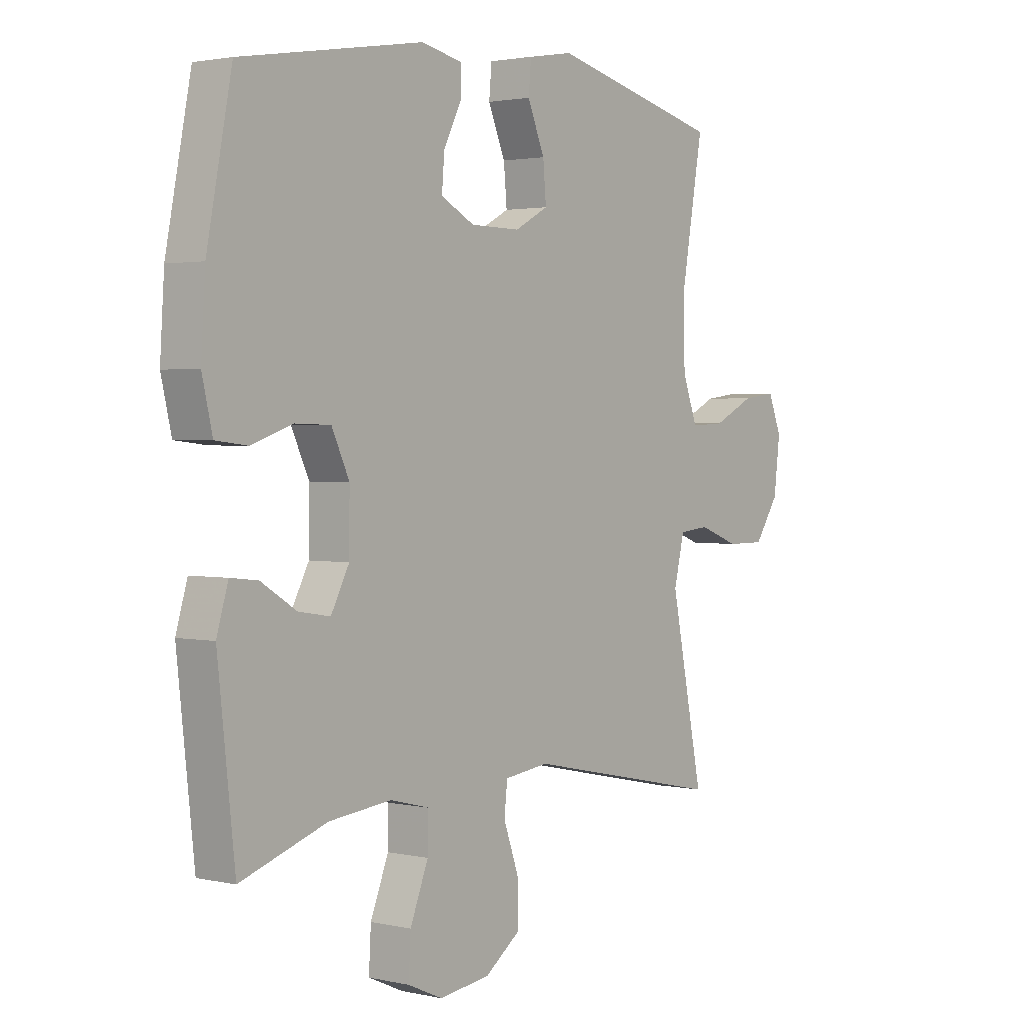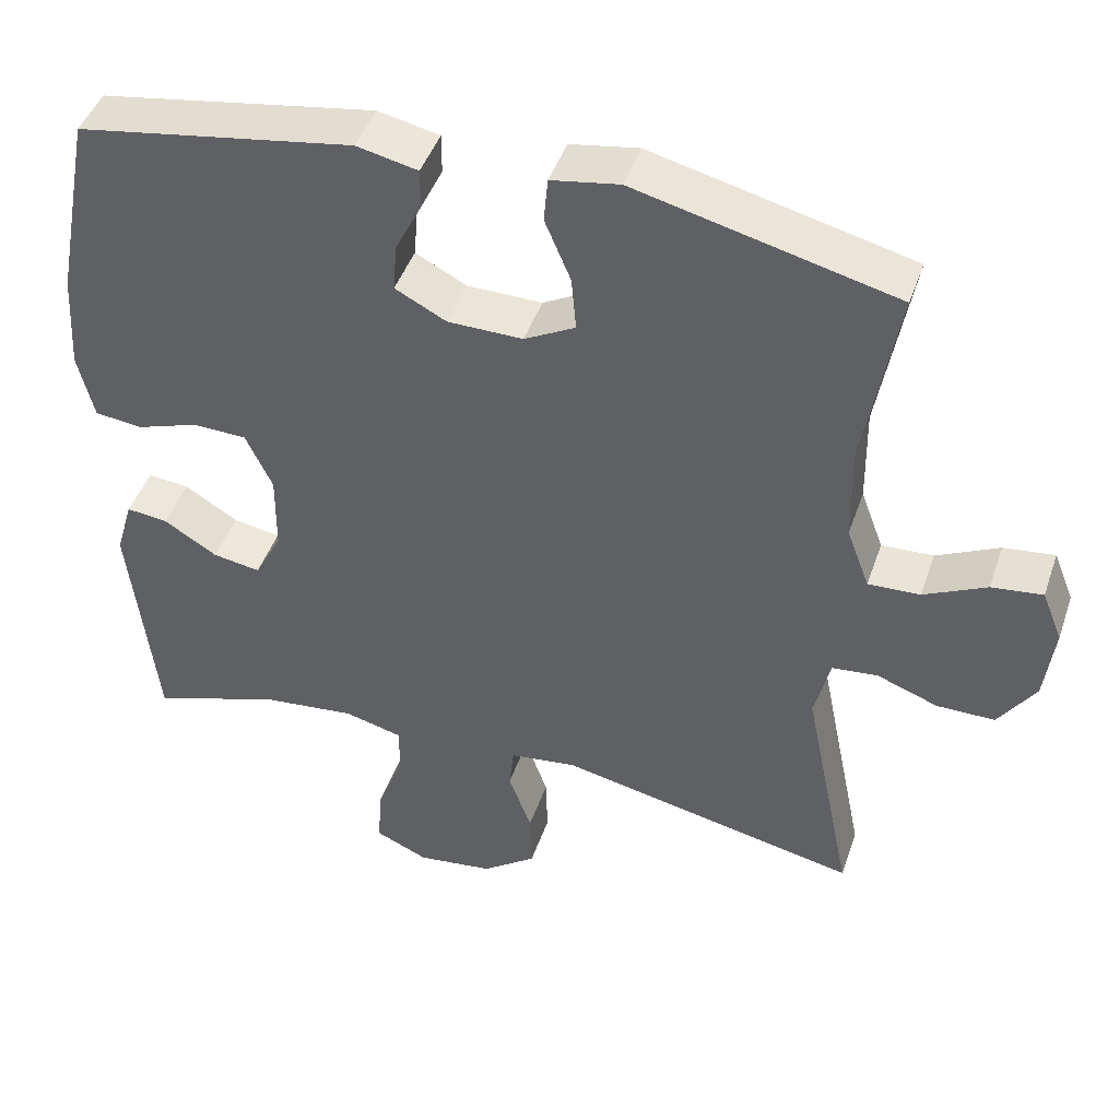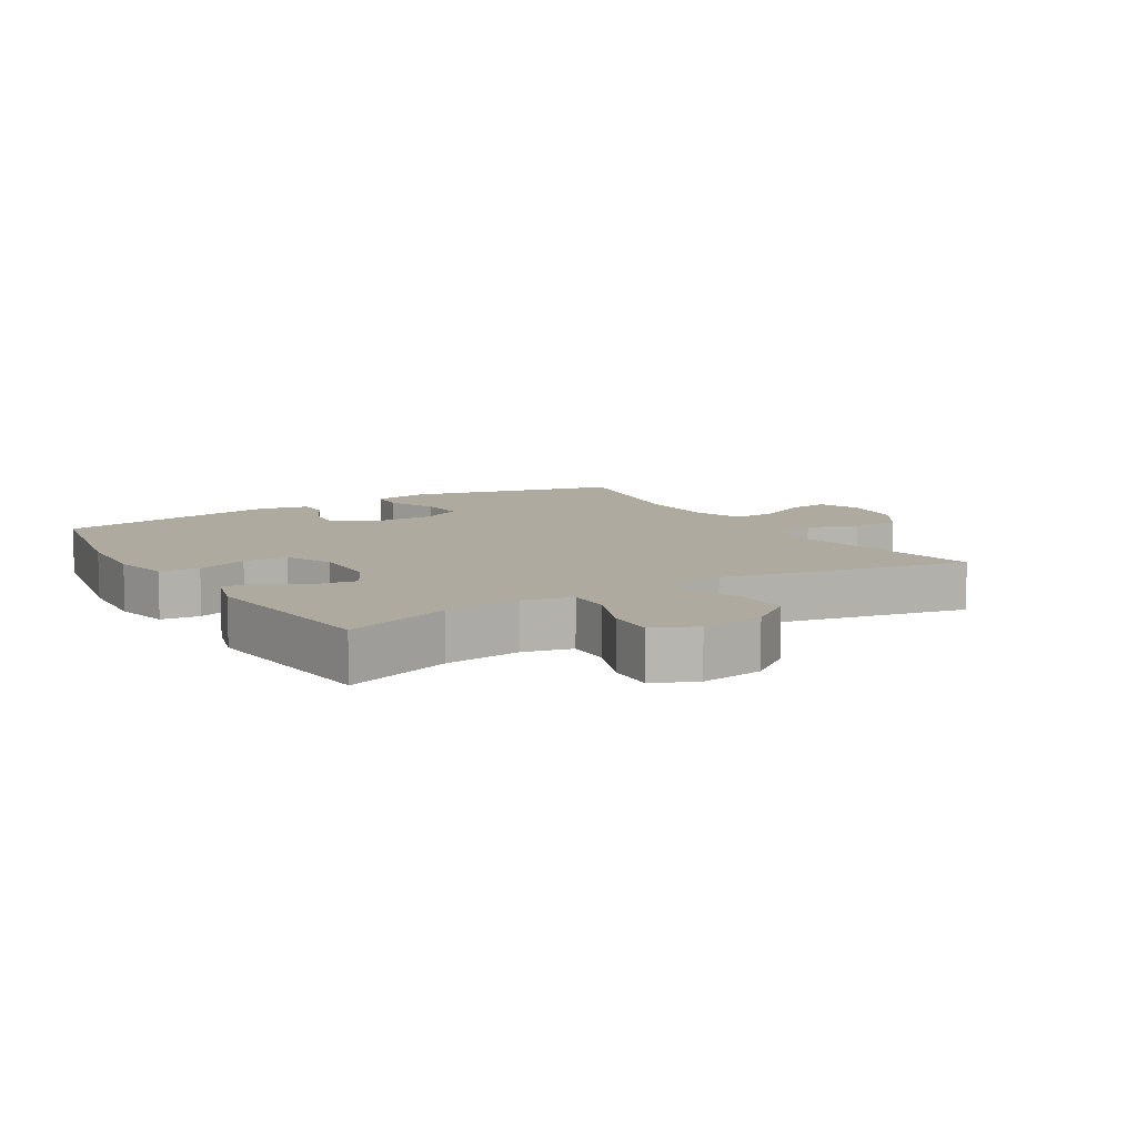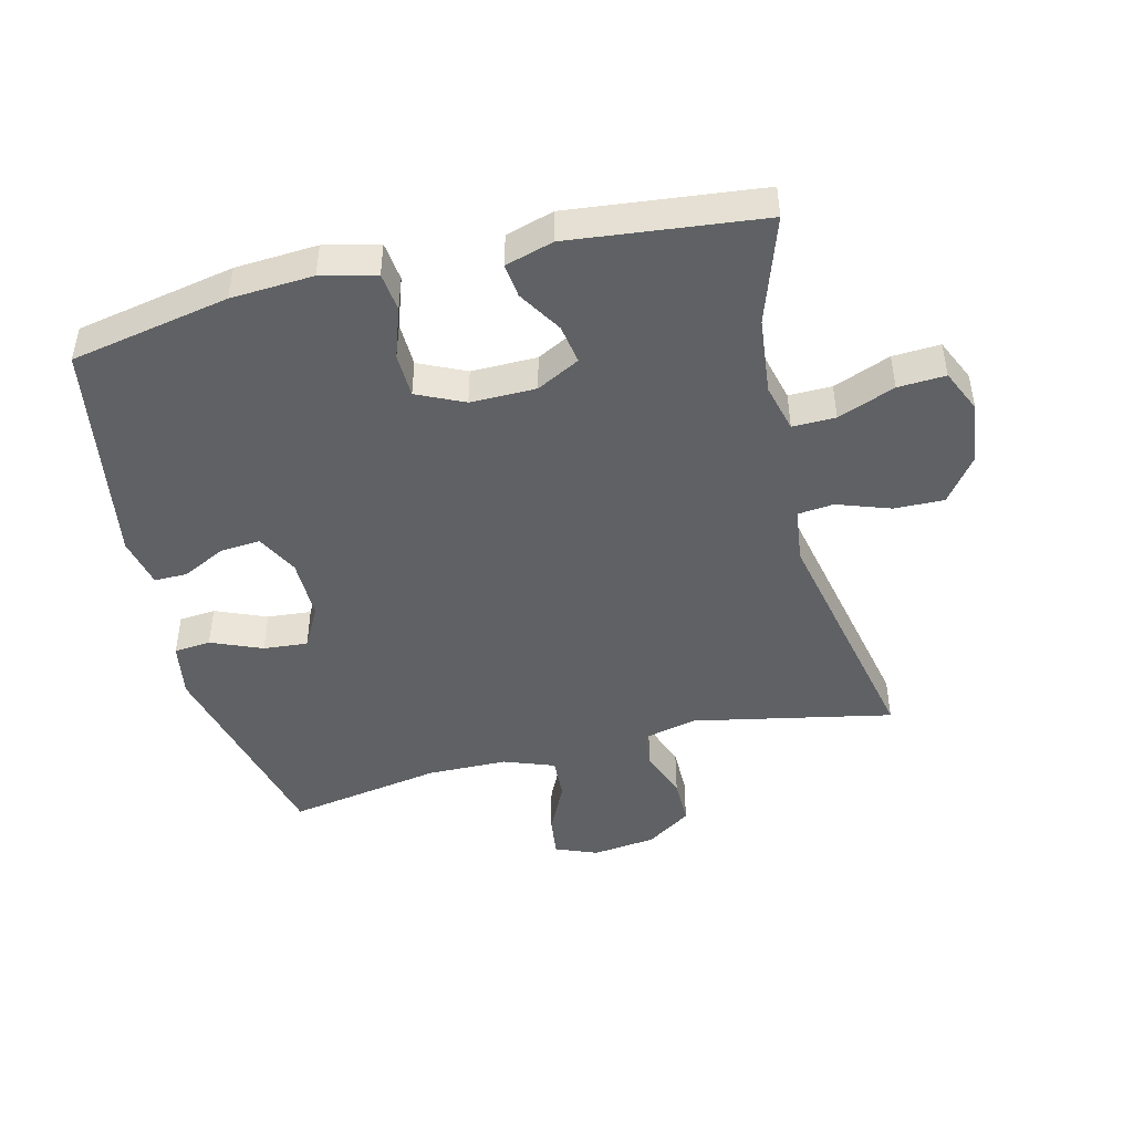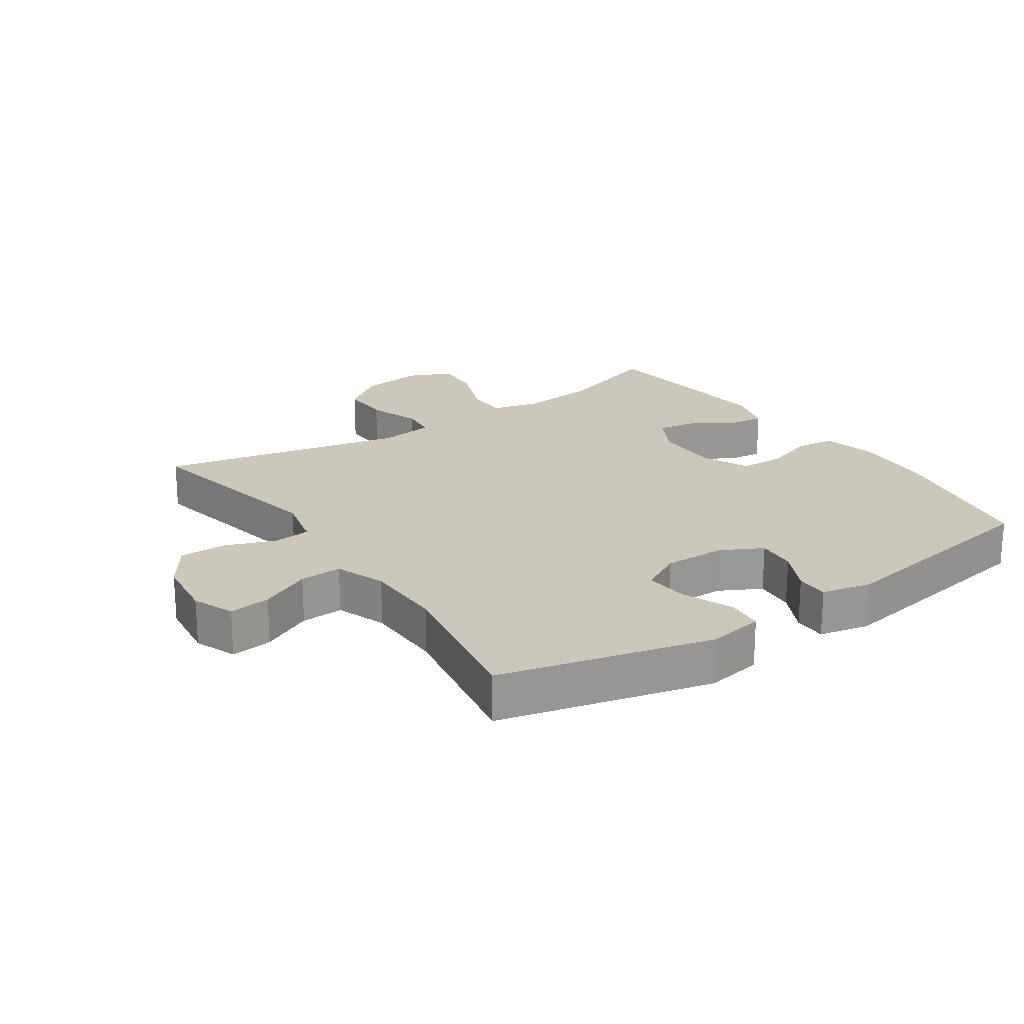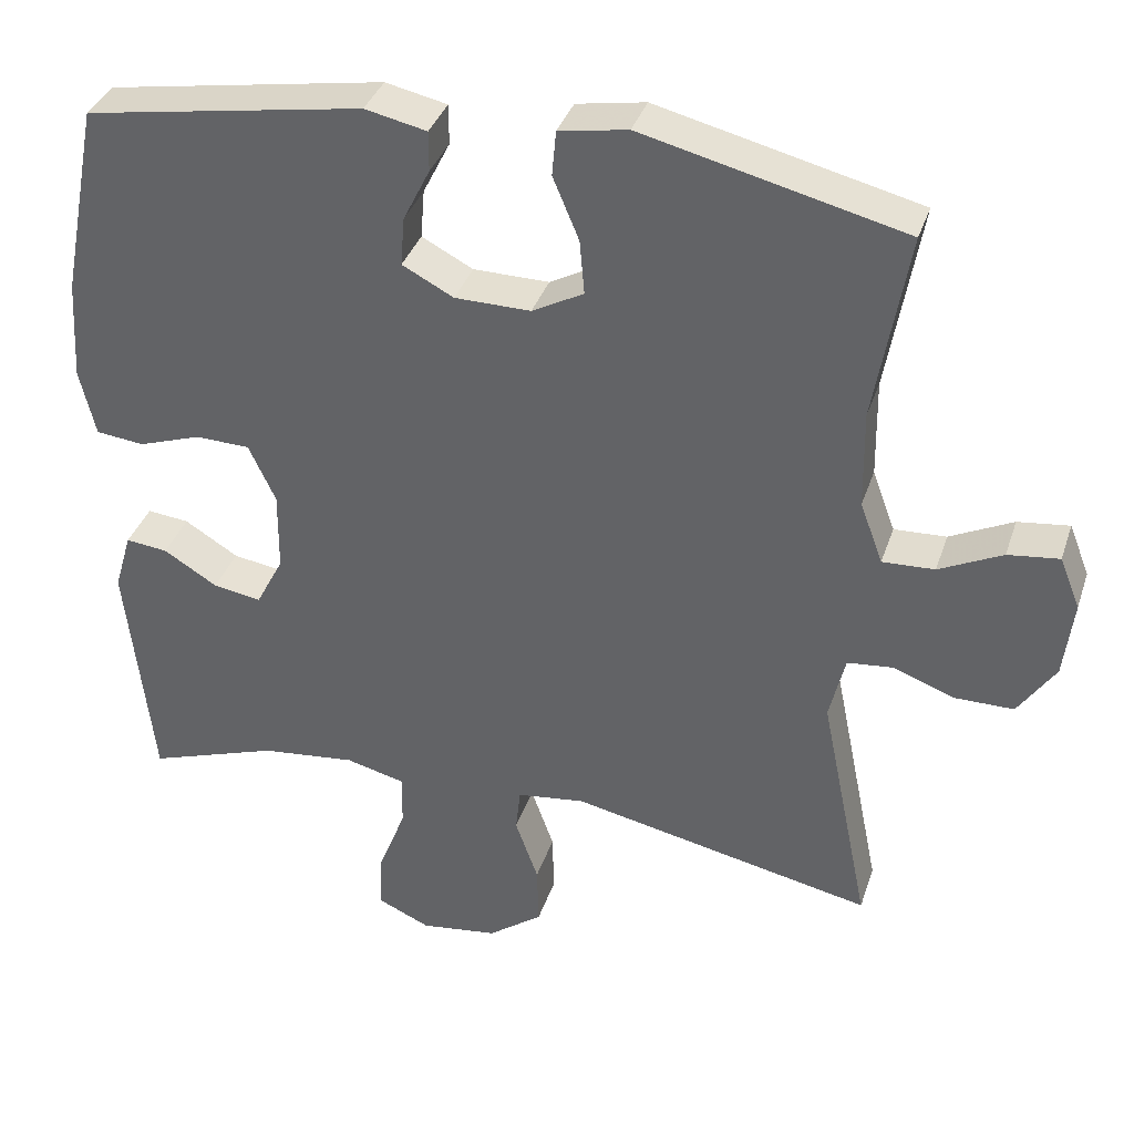
<metadata>
{"format":"obj","ext":"obj","renderer":"f3d","projection":"perspective","resolution":1024,"background":"white","views":[{"elev":2.1,"azim":128.3,"up":"+Z"},{"elev":45.2,"azim":-161.5,"up":"+Z"},{"elev":9.4,"azim":148.6,"up":"+Y"},{"elev":-46.2,"azim":103.9,"up":"+Y"},{"elev":21.6,"azim":-34.1,"up":"+Y"},{"elev":36.3,"azim":-162.7,"up":"+Z"}]}
</metadata>
<code>
v 0.5 0.07 0.5
v 0.548 0.07 0.253
v 0.556 0.07 0.125
v 0.536 0.07 0.04
v 0.475 0.07 0.033
v 0.396 0.07 0.06
v 0.327 0.07 0.058
v 0.293 0.07 -0.015
v 0.294 0.07 -0.117
v 0.329 0.07 -0.184
v 0.39 0.07 -0.174
v 0.458 0.07 -0.132
v 0.511 0.07 -0.126
v 0.533 0.07 -0.201
v 0.5 0.07 -0.5
v 0.334 0.07 -0.444
v 0.214 0.07 -0.431
v 0.139 0.07 -0.45
v 0.14 0.07 -0.517
v 0.175 0.07 -0.606
v 0.179 0.07 -0.68
v 0.112 0.07 -0.71
v 0.014 0.07 -0.697
v -0.055 0.07 -0.646
v -0.053 0.07 -0.568
v -0.024 0.07 -0.486
v -0.03 0.07 -0.43
v -0.116 0.07 -0.419
v -0.5 0.07 -0.5
v -0.437 0.07 -0.189
v -0.457 0.07 -0.105
v -0.515 0.07 -0.099
v -0.593 0.07 -0.128
v -0.667 0.07 -0.128
v -0.714 0.07 -0.058
v -0.726 0.07 0.041
v -0.7 0.07 0.106
v -0.635 0.07 0.098
v -0.555 0.07 0.059
v -0.489 0.07 0.056
v -0.46 0.07 0.134
v -0.458 0.07 0.259
v -0.5 0.07 0.5
v -0.17 0.07 0.581
v -0.083 0.07 0.566
v -0.078 0.07 0.509
v -0.111 0.07 0.43
v -0.117 0.07 0.361
v -0.052 0.07 0.326
v 0.044 0.07 0.327
v 0.109 0.07 0.361
v 0.104 0.07 0.423
v 0.07 0.07 0.491
v 0.07 0.07 0.542
v 0.148 0.07 0.559
v 0.5 0 0.5
v 0.548 0 0.253
v 0.556 0 0.125
v 0.536 0 0.04
v 0.475 0 0.033
v 0.396 0 0.06
v 0.327 0 0.058
v 0.293 0 -0.015
v 0.294 0 -0.117
v 0.329 0 -0.184
v 0.39 0 -0.174
v 0.458 0 -0.132
v 0.511 0 -0.126
v 0.533 0 -0.201
v 0.5 0 -0.5
v 0.334 0 -0.444
v 0.214 0 -0.431
v 0.139 0 -0.45
v 0.14 0 -0.517
v 0.175 0 -0.606
v 0.179 0 -0.68
v 0.112 0 -0.71
v 0.014 0 -0.697
v -0.055 0 -0.646
v -0.053 0 -0.568
v -0.024 0 -0.486
v -0.03 0 -0.43
v -0.116 0 -0.419
v -0.5 0 -0.5
v -0.437 0 -0.189
v -0.457 0 -0.105
v -0.515 0 -0.099
v -0.593 0 -0.128
v -0.667 0 -0.128
v -0.714 0 -0.058
v -0.726 0 0.041
v -0.7 0 0.106
v -0.635 0 0.098
v -0.555 0 0.059
v -0.489 0 0.056
v -0.46 0 0.134
v -0.458 0 0.259
v -0.5 0 0.5
v -0.17 0 0.581
v -0.083 0 0.566
v -0.078 0 0.509
v -0.111 0 0.43
v -0.117 0 0.361
v -0.052 0 0.326
v 0.044 0 0.327
v 0.109 0 0.361
v 0.104 0 0.423
v 0.07 0 0.491
v 0.07 0 0.542
v 0.148 0 0.559
f 4 5 6
f 3 4 6
f 2 3 6
f 1 2 6
f 55 1 6
f 54 55 6
f 53 54 6
f 52 53 6
f 51 52 6 7
f 50 51 7 8
f 49 50 8 9
f 48 49 9 10
f 45 46 47
f 44 45 47
f 43 44 47
f 42 43 47
f 41 42 47 48
f 40 41 48 10
f 37 38 39
f 36 37 39
f 35 36 39
f 34 35 39
f 33 34 39
f 32 33 39
f 39 40 10
f 32 39 10
f 31 32 10
f 28 29 30
f 30 31 10
f 28 30 10
f 27 28 10
f 24 25 26
f 23 24 26
f 22 23 26
f 21 22 26
f 20 21 26
f 19 20 26
f 18 19 26 27
f 27 10 11
f 18 27 11
f 17 18 11
f 14 15 16
f 13 14 16
f 12 13 16
f 11 12 16
f 11 16 17
f 61 60 59
f 61 59 58
f 61 58 57
f 61 57 56
f 61 56 110
f 61 110 109
f 61 109 108
f 61 108 107
f 62 61 107 106
f 63 62 106 105
f 64 63 105 104
f 65 64 104 103
f 102 101 100
f 102 100 99
f 102 99 98
f 102 98 97
f 103 102 97 96
f 65 103 96 95
f 94 93 92
f 94 92 91
f 94 91 90
f 94 90 89
f 94 89 88
f 94 88 87
f 65 95 94
f 65 94 87
f 65 87 86
f 85 84 83
f 65 86 85
f 65 85 83
f 65 83 82
f 81 80 79
f 81 79 78
f 81 78 77
f 81 77 76
f 81 76 75
f 81 75 74
f 82 81 74 73
f 66 65 82
f 66 82 73
f 66 73 72
f 71 70 69
f 71 69 68
f 71 68 67
f 71 67 66
f 72 71 66
f 1 56 57 2
f 2 57 58 3
f 3 58 59 4
f 4 59 60 5
f 5 60 61 6
f 6 61 62 7
f 7 62 63 8
f 8 63 64 9
f 9 64 65 10
f 10 65 66 11
f 11 66 67 12
f 12 67 68 13
f 13 68 69 14
f 14 69 70 15
f 15 70 71 16
f 16 71 72 17
f 17 72 73 18
f 18 73 74 19
f 19 74 75 20
f 20 75 76 21
f 21 76 77 22
f 22 77 78 23
f 23 78 79 24
f 24 79 80 25
f 25 80 81 26
f 26 81 82 27
f 27 82 83 28
f 28 83 84 29
f 29 84 85 30
f 30 85 86 31
f 31 86 87 32
f 32 87 88 33
f 33 88 89 34
f 34 89 90 35
f 35 90 91 36
f 36 91 92 37
f 37 92 93 38
f 38 93 94 39
f 39 94 95 40
f 40 95 96 41
f 41 96 97 42
f 42 97 98 43
f 43 98 99 44
f 44 99 100 45
f 45 100 101 46
f 46 101 102 47
f 47 102 103 48
f 48 103 104 49
f 49 104 105 50
f 50 105 106 51
f 51 106 107 52
f 52 107 108 53
f 53 108 109 54
f 54 109 110 55
f 55 110 56 1

</code>
